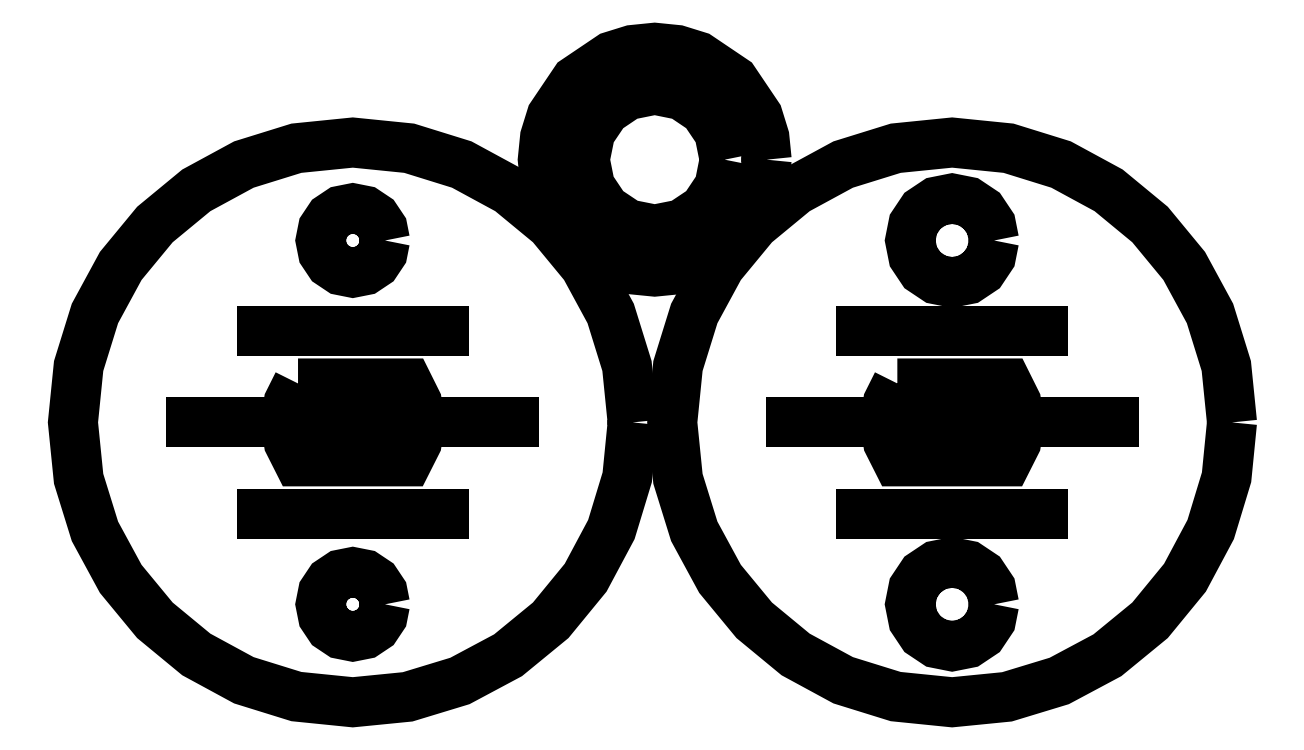
<metadata>
{"format":"dxf","ext":"dxf","renderer":"ezdxf+matplotlib","layout":"modelspace","background":"white","min_lineweight":24,"dpi":150}
</metadata>
<code>
0
SECTION
2
ENTITIES
0
LWPOLYLINE
8
Layer_1
90
33
70
1
10
22.43
20
46.48
30
0
10
22.23
20
44.52
30
0
10
21.67
20
42.65
30
0
10
20.75
20
40.93
30
0
10
19.5
20
39.4
30
0
10
17.97
20
38.16
30
0
10
16.25
20
37.24
30
0
10
14.39
20
36.67
30
0
10
12.43
20
36.48
30
0
10
10.41
20
36.68
30
0
10
8.534
20
37.26
30
0
10
6.835
20
38.18
30
0
10
5.355
20
39.4
30
0
10
4.134
20
40.88
30
0
10
3.212
20
42.58
30
0
10
2.629
20
44.46
30
0
10
2.426
20
46.48
30
0
10
2.629
20
48.49
30
0
10
3.212
20
50.37
30
0
10
4.134
20
52.07
30
0
10
5.355
20
53.55
30
0
10
6.835
20
54.77
30
0
10
8.534
20
55.69
30
0
10
10.41
20
56.27
30
0
10
12.43
20
56.48
30
0
10
14.44
20
56.27
30
0
10
16.32
20
55.69
30
0
10
18.02
20
54.77
30
0
10
19.5
20
53.55
30
0
10
20.72
20
52.07
30
0
10
21.64
20
50.37
30
0
10
22.22
20
48.49
30
0
10
22.43
20
46.48
30
0
0
LWPOLYLINE
8
Layer_1
90
11
70
1
10
10.47
20
47.87
30
0
10
10.14
20
47.21
30
0
10
10.03
20
46.48
30
0
10
10.14
20
45.75
30
0
10
10.48
20
45.08
30
0
10
14.38
20
45.08
30
0
10
14.71
20
45.75
30
0
10
14.83
20
46.48
30
0
10
14.71
20
47.21
30
0
10
14.39
20
47.87
30
0
10
10.47
20
47.87
30
0
0
LWPOLYLINE
8
Layer_1
90
17
70
1
10
13.58
20
52.98
30
0
10
13.49
20
52.54
30
0
10
13.24
20
52.16
30
0
10
12.87
20
51.91
30
0
10
12.43
20
51.83
30
0
10
11.99
20
51.91
30
0
10
11.61
20
52.16
30
0
10
11.36
20
52.54
30
0
10
11.28
20
52.98
30
0
10
11.36
20
53.42
30
0
10
11.61
20
53.79
30
0
10
11.99
20
54.04
30
0
10
12.43
20
54.13
30
0
10
12.87
20
54.04
30
0
10
13.24
20
53.79
30
0
10
13.49
20
53.42
30
0
10
13.58
20
52.98
30
0
0
LWPOLYLINE
8
Layer_1
90
17
70
1
10
13.58
20
39.98
30
0
10
13.49
20
39.54
30
0
10
13.24
20
39.16
30
0
10
12.87
20
38.91
30
0
10
12.43
20
38.83
30
0
10
11.99
20
38.91
30
0
10
11.61
20
39.16
30
0
10
11.36
20
39.54
30
0
10
11.28
20
39.98
30
0
10
11.36
20
40.42
30
0
10
11.61
20
40.79
30
0
10
11.99
20
41.04
30
0
10
12.43
20
41.13
30
0
10
12.87
20
41.04
30
0
10
13.24
20
40.79
30
0
10
13.49
20
40.42
30
0
10
13.58
20
39.98
30
0
0
LWPOLYLINE
8
Layer_1
90
29
70
1
10
27.21
20
55.86
30
0
10
27.14
20
55.08
30
0
10
26.91
20
54.33
30
0
10
26.54
20
53.64
30
0
10
26.04
20
53.04
30
0
10
25.43
20
52.54
30
0
10
24.74
20
52.17
30
0
10
24
20
51.94
30
0
10
23.21
20
51.86
30
0
10
22.43
20
51.94
30
0
10
21.68
20
52.17
30
0
10
20.99
20
52.54
30
0
10
20.39
20
53.04
30
0
10
19.89
20
53.64
30
0
10
19.52
20
54.33
30
0
10
19.29
20
55.08
30
0
10
19.21
20
55.86
30
0
10
19.3
20
56.67
30
0
10
19.53
20
57.42
30
0
10
20.39
20
58.69
30
0
10
21.66
20
59.55
30
0
10
22.41
20
59.78
30
0
10
23.21
20
59.86
30
0
10
24.02
20
59.78
30
0
10
24.77
20
59.55
30
0
10
26.04
20
58.69
30
0
10
26.9
20
57.42
30
0
10
27.13
20
56.67
30
0
10
27.21
20
55.86
30
0
0
LWPOLYLINE
8
Layer_1
90
17
70
1
10
25.71
20
55.86
30
0
10
25.52
20
54.91
30
0
10
24.98
20
54.1
30
0
10
24.17
20
53.55
30
0
10
23.21
20
53.36
30
0
10
22.26
20
53.55
30
0
10
21.45
20
54.1
30
0
10
20.9
20
54.91
30
0
10
20.71
20
55.86
30
0
10
20.91
20
56.84
30
0
10
21.45
20
57.63
30
0
10
22.24
20
58.17
30
0
10
23.21
20
58.36
30
0
10
24.19
20
58.17
30
0
10
24.98
20
57.63
30
0
10
25.52
20
56.84
30
0
10
25.71
20
55.86
30
0
0
LWPOLYLINE
8
Layer_1
90
2
70
0
10
5.76
20
46.48
30
0
10
19.09
20
46.48
30
0
0
LWPOLYLINE
8
Layer_1
90
2
70
0
10
8.272
20
43.2
30
0
10
16.58
20
43.2
30
0
0
LWPOLYLINE
8
Layer_1
90
2
70
0
10
8.272
20
49.75
30
0
10
16.58
20
49.75
30
0
0
LWPOLYLINE
8
Layer_1
90
33
70
1
10
43.84
20
46.48
30
0
10
43.65
20
44.52
30
0
10
43.08
20
42.65
30
0
10
42.16
20
40.93
30
0
10
40.91
20
39.4
30
0
10
39.39
20
38.16
30
0
10
37.67
20
37.24
30
0
10
35.8
20
36.67
30
0
10
33.84
20
36.48
30
0
10
31.83
20
36.68
30
0
10
29.95
20
37.26
30
0
10
28.25
20
38.18
30
0
10
26.77
20
39.4
30
0
10
25.55
20
40.88
30
0
10
24.63
20
42.58
30
0
10
24.04
20
44.46
30
0
10
23.84
20
46.48
30
0
10
24.04
20
48.49
30
0
10
24.63
20
50.37
30
0
10
25.55
20
52.07
30
0
10
26.77
20
53.55
30
0
10
28.25
20
54.77
30
0
10
29.95
20
55.69
30
0
10
31.83
20
56.27
30
0
10
33.84
20
56.48
30
0
10
35.86
20
56.27
30
0
10
37.73
20
55.69
30
0
10
39.43
20
54.77
30
0
10
40.91
20
53.55
30
0
10
42.13
20
52.07
30
0
10
43.06
20
50.37
30
0
10
43.64
20
48.49
30
0
10
43.84
20
46.48
30
0
0
LWPOLYLINE
8
Layer_1
90
11
70
1
10
31.88
20
47.87
30
0
10
31.55
20
47.21
30
0
10
31.44
20
46.48
30
0
10
31.56
20
45.75
30
0
10
31.89
20
45.08
30
0
10
35.79
20
45.08
30
0
10
36.13
20
45.75
30
0
10
36.24
20
46.48
30
0
10
36.13
20
47.21
30
0
10
35.8
20
47.87
30
0
10
31.88
20
47.87
30
0
0
LWPOLYLINE
8
Layer_1
90
17
70
1
10
35.34
20
52.98
30
0
10
35.23
20
52.4
30
0
10
34.9
20
51.92
30
0
10
34.42
20
51.59
30
0
10
33.84
20
51.48
30
0
10
33.27
20
51.59
30
0
10
32.78
20
51.92
30
0
10
32.46
20
52.4
30
0
10
32.34
20
52.98
30
0
10
32.46
20
53.55
30
0
10
32.78
20
54.04
30
0
10
33.27
20
54.36
30
0
10
33.84
20
54.48
30
0
10
34.42
20
54.36
30
0
10
34.9
20
54.04
30
0
10
35.23
20
53.55
30
0
10
35.34
20
52.98
30
0
0
LWPOLYLINE
8
Layer_1
90
17
70
1
10
35.34
20
39.98
30
0
10
35.23
20
39.4
30
0
10
34.9
20
38.92
30
0
10
34.42
20
38.59
30
0
10
33.84
20
38.48
30
0
10
33.27
20
38.59
30
0
10
32.78
20
38.92
30
0
10
32.46
20
39.4
30
0
10
32.34
20
39.98
30
0
10
32.46
20
40.55
30
0
10
32.78
20
41.04
30
0
10
33.27
20
41.36
30
0
10
33.84
20
41.48
30
0
10
34.42
20
41.36
30
0
10
34.9
20
41.04
30
0
10
35.23
20
40.55
30
0
10
35.34
20
39.98
30
0
0
LWPOLYLINE
8
Layer_1
90
2
70
0
10
27.18
20
46.48
30
0
10
40.51
20
46.48
30
0
0
LWPOLYLINE
8
Layer_1
90
2
70
0
10
29.69
20
43.2
30
0
10
38
20
43.2
30
0
0
LWPOLYLINE
8
Layer_1
90
2
70
0
10
29.69
20
49.75
30
0
10
38
20
49.75
30
0
0
ENDSEC
0
EOF

</code>
